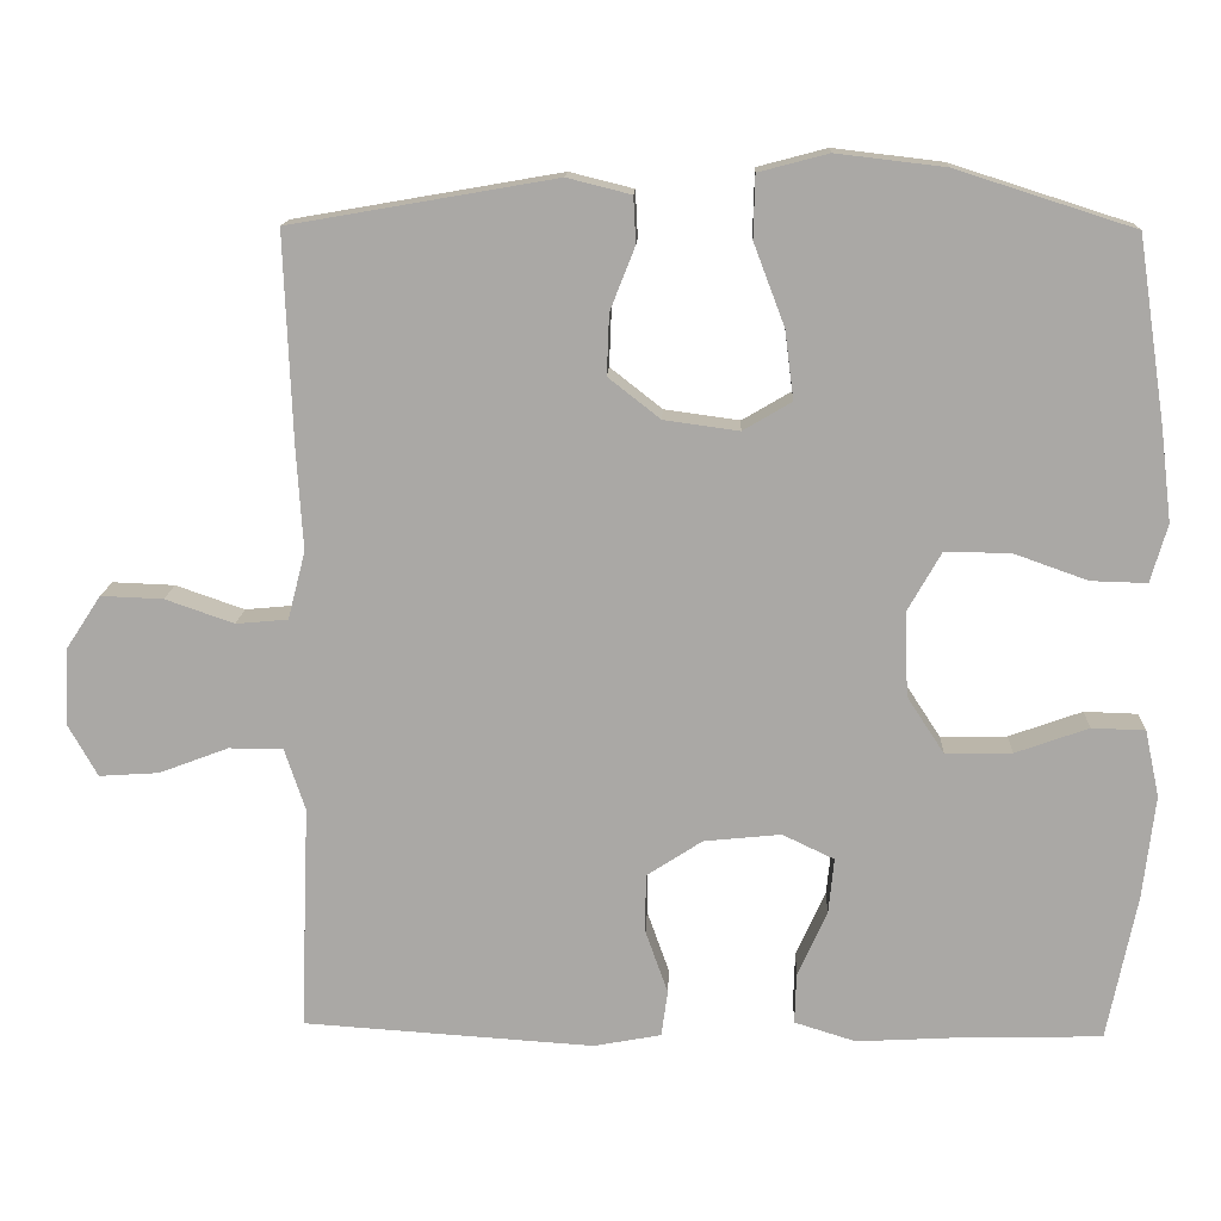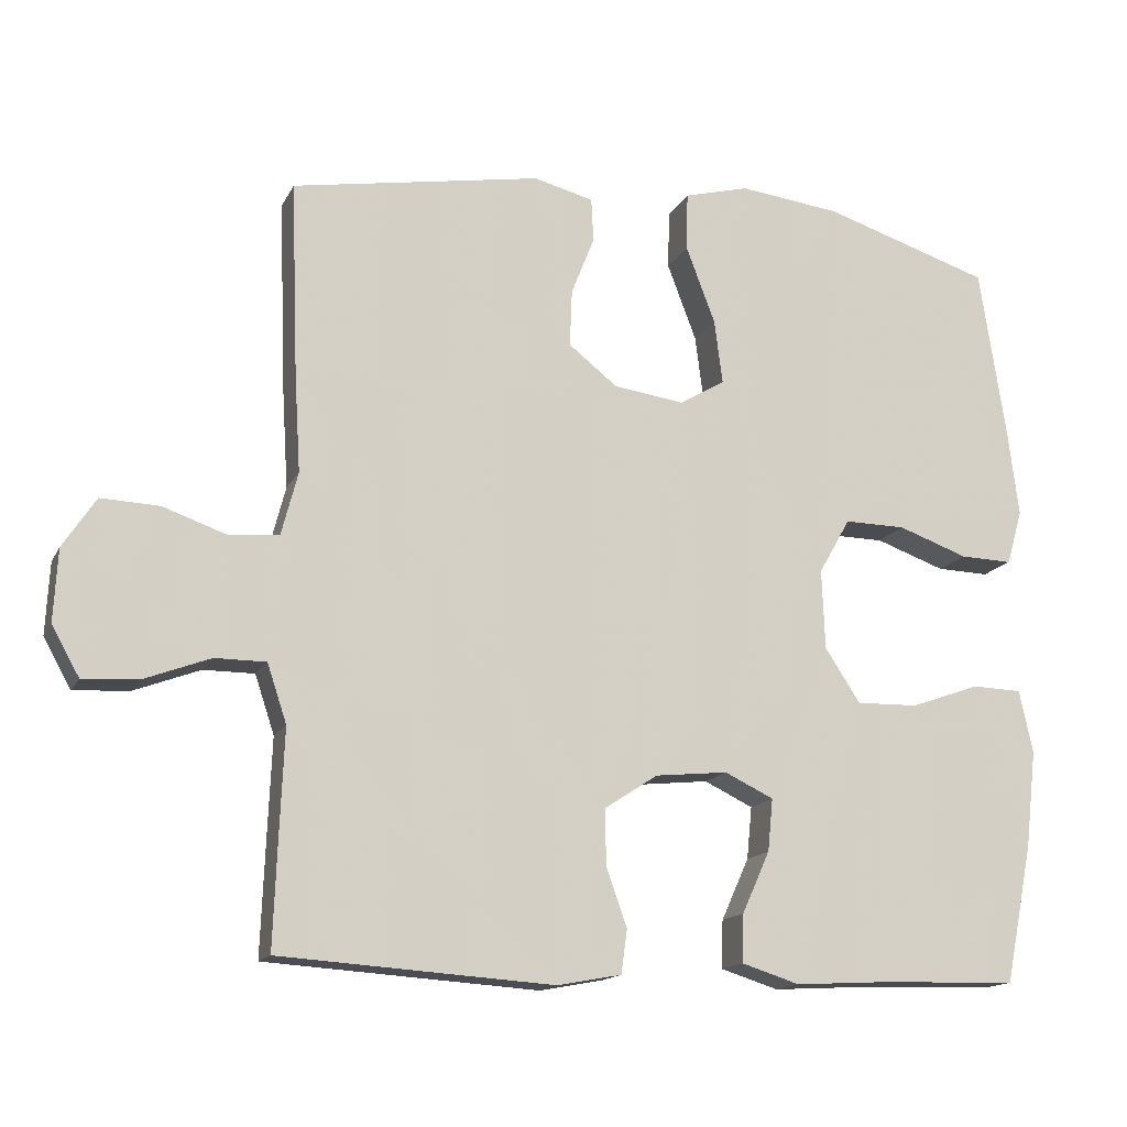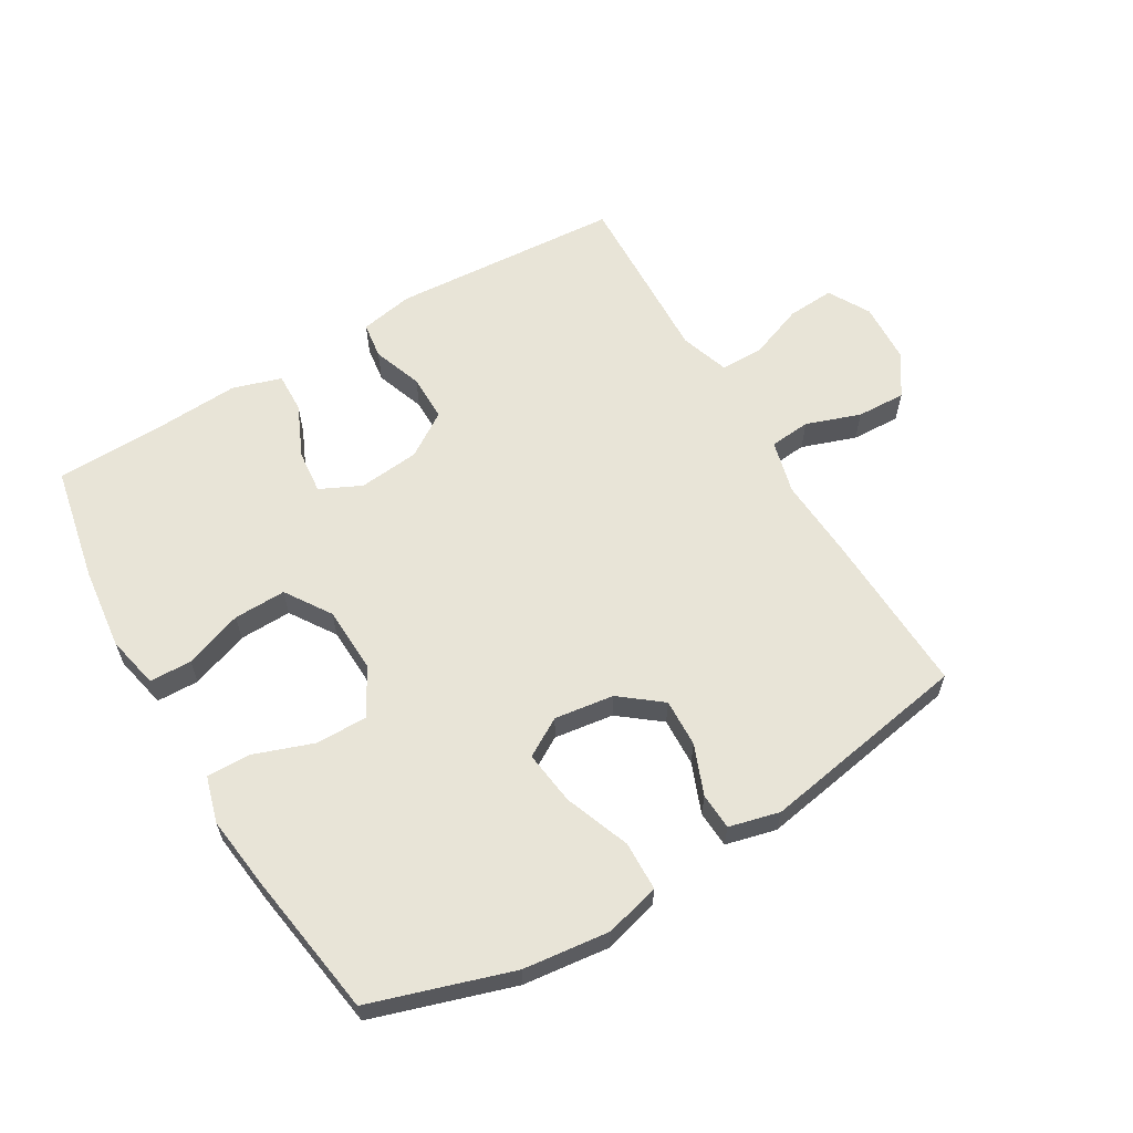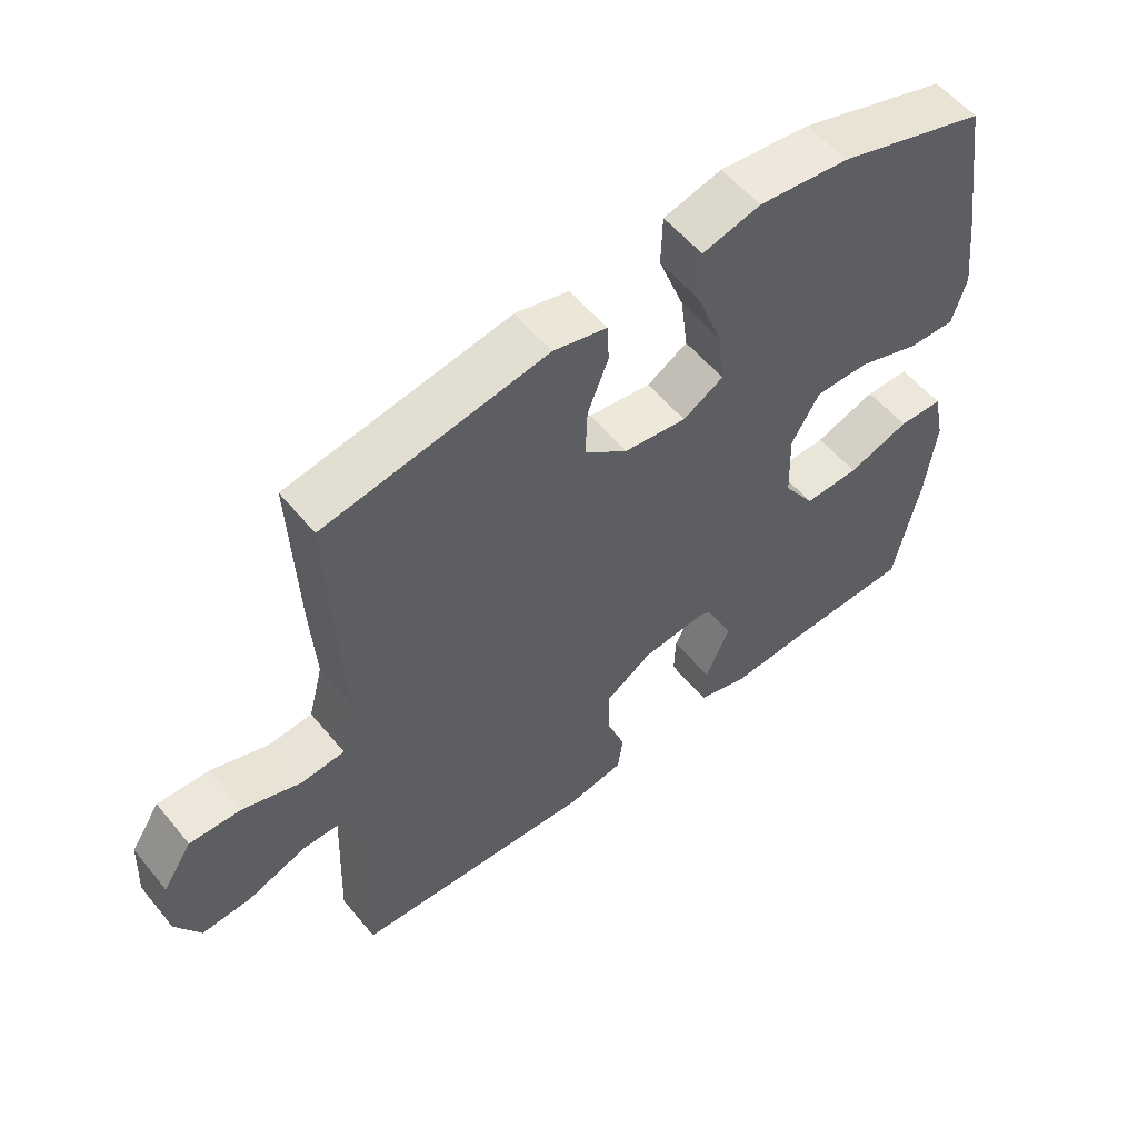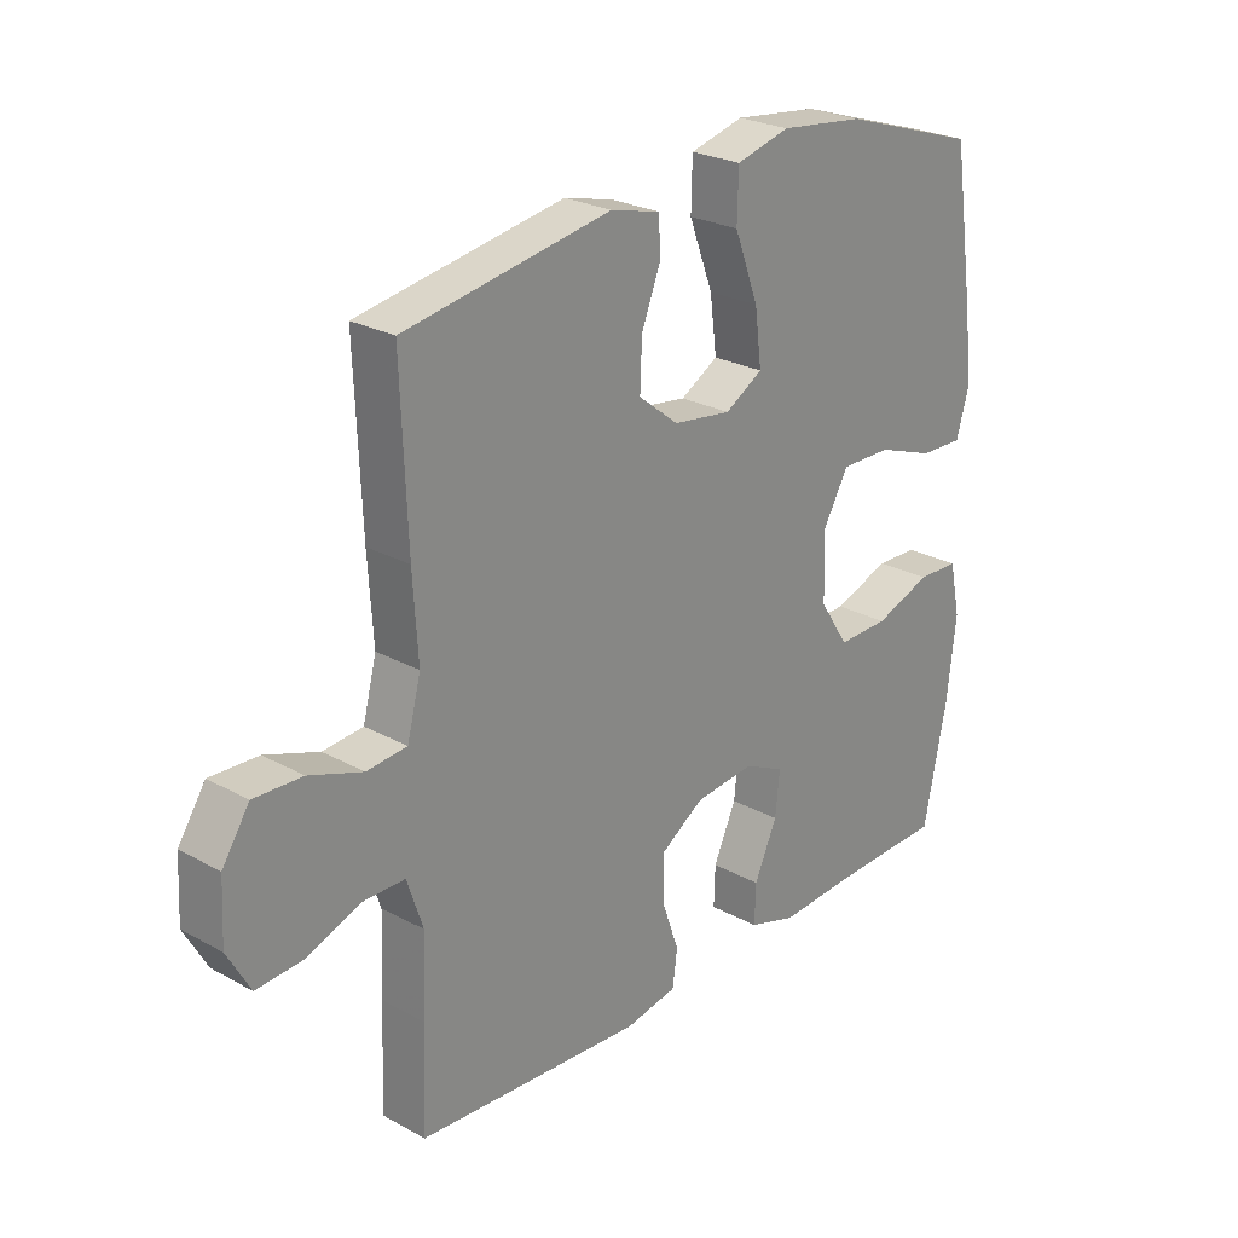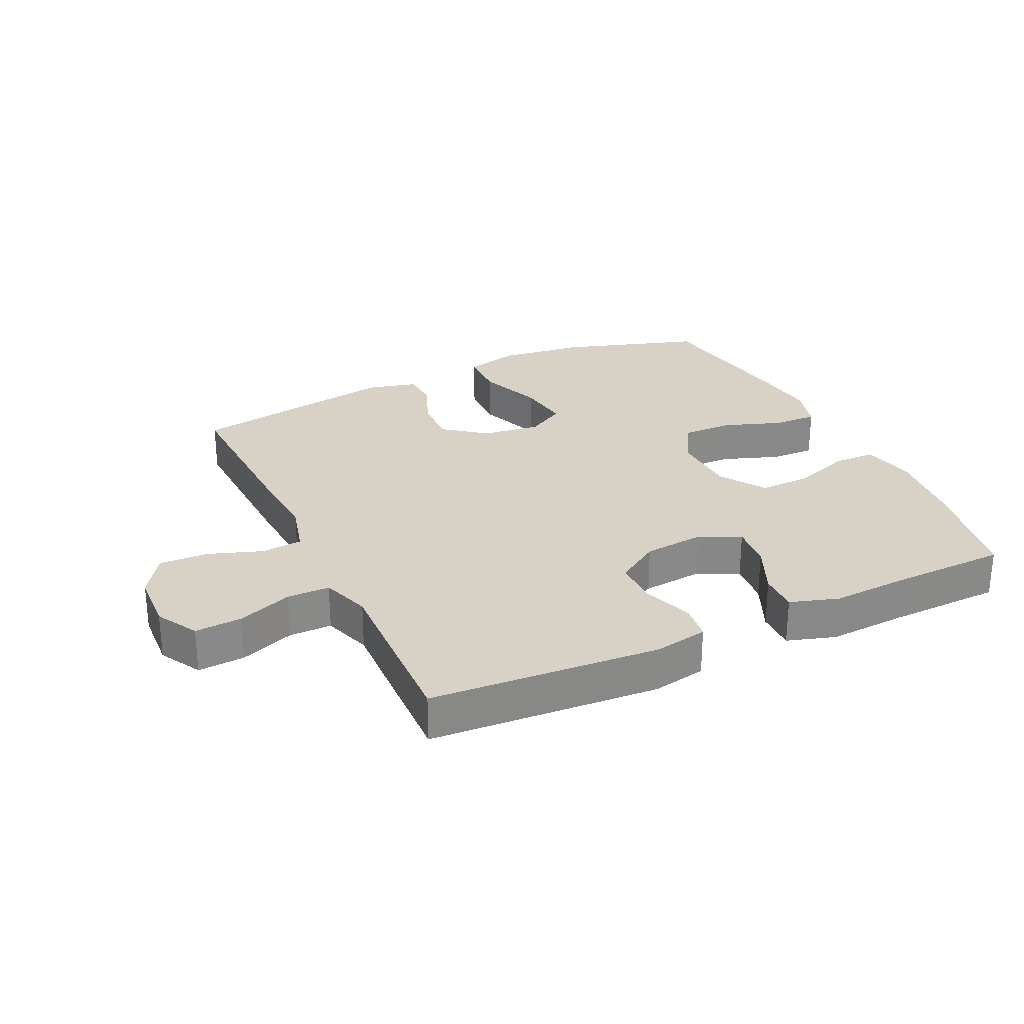
<metadata>
{"format":"obj","ext":"obj","renderer":"f3d","projection":"perspective","resolution":1024,"background":"white","views":[{"elev":14.4,"azim":-177.6,"up":"+Z"},{"elev":-15.1,"azim":161.0,"up":"+Z"},{"elev":61.3,"azim":-30.6,"up":"+Y"},{"elev":56.0,"azim":141.2,"up":"+Z"},{"elev":25.2,"azim":131.6,"up":"+Z"},{"elev":27.5,"azim":154.7,"up":"+Y"}]}
</metadata>
<code>
v -0.5 0.07 0.5
v -0.277 0.07 0.571
v -0.141 0.07 0.587
v -0.054 0.07 0.564
v -0.052 0.07 0.486
v -0.091 0.07 0.383
v -0.102 0.07 0.297
v -0.041 0.07 0.261
v 0.053 0.07 0.274
v 0.118 0.07 0.325
v 0.115 0.07 0.401
v 0.084 0.07 0.48
v 0.087 0.07 0.538
v 0.167 0.07 0.558
v 0.5 0.07 0.5
v 0.49 0.07 0.239
v 0.482 0.07 0.11
v 0.504 0.07 0.025
v 0.569 0.07 0.019
v 0.655 0.07 0.049
v 0.733 0.07 0.052
v 0.777 0.07 -0.015
v 0.782 0.07 -0.111
v 0.745 0.07 -0.177
v 0.67 0.07 -0.172
v 0.583 0.07 -0.139
v 0.515 0.07 -0.139
v 0.489 0.07 -0.217
v 0.494 0.07 -0.34
v 0.5 0.07 -0.5
v 0.135 0.07 -0.524
v 0.05 0.07 -0.508
v 0.042 0.07 -0.45
v 0.07 0.07 -0.371
v 0.07 0.07 -0.297
v 0 0.07 -0.251
v -0.097 0.07 -0.241
v -0.162 0.07 -0.272
v -0.155 0.07 -0.342
v -0.118 0.07 -0.424
v -0.116 0.07 -0.488
v -0.193 0.07 -0.512
v -0.316 0.07 -0.505
v -0.5 0.07 -0.5
v -0.537 0.07 -0.316
v -0.552 0.07 -0.186
v -0.534 0.07 -0.102
v -0.467 0.07 -0.1
v -0.375 0.07 -0.133
v -0.292 0.07 -0.135
v -0.245 0.07 -0.063
v -0.241 0.07 0.043
v -0.283 0.07 0.117
v -0.365 0.07 0.116
v -0.458 0.07 0.083
v -0.528 0.07 0.081
v -0.549 0.07 0.154
v -0.535 0.07 0.269
v -0.5 0 0.5
v -0.277 0 0.571
v -0.141 0 0.587
v -0.054 0 0.564
v -0.052 0 0.486
v -0.091 0 0.383
v -0.102 0 0.297
v -0.041 0 0.261
v 0.053 0 0.274
v 0.118 0 0.325
v 0.115 0 0.401
v 0.084 0 0.48
v 0.087 0 0.538
v 0.167 0 0.558
v 0.5 0 0.5
v 0.49 0 0.239
v 0.482 0 0.11
v 0.504 0 0.025
v 0.569 0 0.019
v 0.655 0 0.049
v 0.733 0 0.052
v 0.777 0 -0.015
v 0.782 0 -0.111
v 0.745 0 -0.177
v 0.67 0 -0.172
v 0.583 0 -0.139
v 0.515 0 -0.139
v 0.489 0 -0.217
v 0.494 0 -0.34
v 0.5 0 -0.5
v 0.135 0 -0.524
v 0.05 0 -0.508
v 0.042 0 -0.45
v 0.07 0 -0.371
v 0.07 0 -0.297
v 0 0 -0.251
v -0.097 0 -0.241
v -0.162 0 -0.272
v -0.155 0 -0.342
v -0.118 0 -0.424
v -0.116 0 -0.488
v -0.193 0 -0.512
v -0.316 0 -0.505
v -0.5 0 -0.5
v -0.537 0 -0.316
v -0.552 0 -0.186
v -0.534 0 -0.102
v -0.467 0 -0.1
v -0.375 0 -0.133
v -0.292 0 -0.135
v -0.245 0 -0.063
v -0.241 0 0.043
v -0.283 0 0.117
v -0.365 0 0.116
v -0.458 0 0.083
v -0.528 0 0.081
v -0.549 0 0.154
v -0.535 0 0.269
f 54 55 56 57
f 53 54 57 58
f 46 47 48 49
f 46 49 50
f 43 44 45 46
f 43 46 50
f 42 43 50 51
f 39 40 41 42
f 38 39 42 51
f 31 32 33 34
f 31 34 35
f 28 29 30 31
f 27 28 31 35
f 23 24 25 26
f 23 26 27
f 22 23 27
f 19 20 21 22
f 18 19 22 27
f 17 18 27 35
f 11 12 13 14
f 10 11 14 15
f 9 10 15 16
f 3 4 5 6
f 3 6 7
f 2 3 7
f 53 58 1 2
f 52 53 2 7
f 37 38 51 52
f 36 37 52 7
f 35 36 7 8
f 16 17 35
f 8 9 16 35
f 115 114 113 112
f 116 115 112 111
f 107 106 105 104
f 108 107 104
f 104 103 102 101
f 108 104 101
f 109 108 101 100
f 100 99 98 97
f 109 100 97 96
f 92 91 90 89
f 93 92 89
f 89 88 87 86
f 93 89 86 85
f 84 83 82 81
f 85 84 81
f 85 81 80
f 80 79 78 77
f 85 80 77 76
f 93 85 76 75
f 72 71 70 69
f 73 72 69 68
f 74 73 68 67
f 64 63 62 61
f 65 64 61
f 65 61 60
f 60 59 116 111
f 65 60 111 110
f 110 109 96 95
f 65 110 95 94
f 66 65 94 93
f 93 75 74
f 93 74 67 66
f 1 59 60 2
f 2 60 61 3
f 3 61 62 4
f 4 62 63 5
f 5 63 64 6
f 6 64 65 7
f 7 65 66 8
f 8 66 67 9
f 9 67 68 10
f 10 68 69 11
f 11 69 70 12
f 12 70 71 13
f 13 71 72 14
f 14 72 73 15
f 15 73 74 16
f 16 74 75 17
f 17 75 76 18
f 18 76 77 19
f 19 77 78 20
f 20 78 79 21
f 21 79 80 22
f 22 80 81 23
f 23 81 82 24
f 24 82 83 25
f 25 83 84 26
f 26 84 85 27
f 27 85 86 28
f 28 86 87 29
f 29 87 88 30
f 30 88 89 31
f 31 89 90 32
f 32 90 91 33
f 33 91 92 34
f 34 92 93 35
f 35 93 94 36
f 36 94 95 37
f 37 95 96 38
f 38 96 97 39
f 39 97 98 40
f 40 98 99 41
f 41 99 100 42
f 42 100 101 43
f 43 101 102 44
f 44 102 103 45
f 45 103 104 46
f 46 104 105 47
f 47 105 106 48
f 48 106 107 49
f 49 107 108 50
f 50 108 109 51
f 51 109 110 52
f 52 110 111 53
f 53 111 112 54
f 54 112 113 55
f 55 113 114 56
f 56 114 115 57
f 57 115 116 58
f 58 116 59 1

</code>
